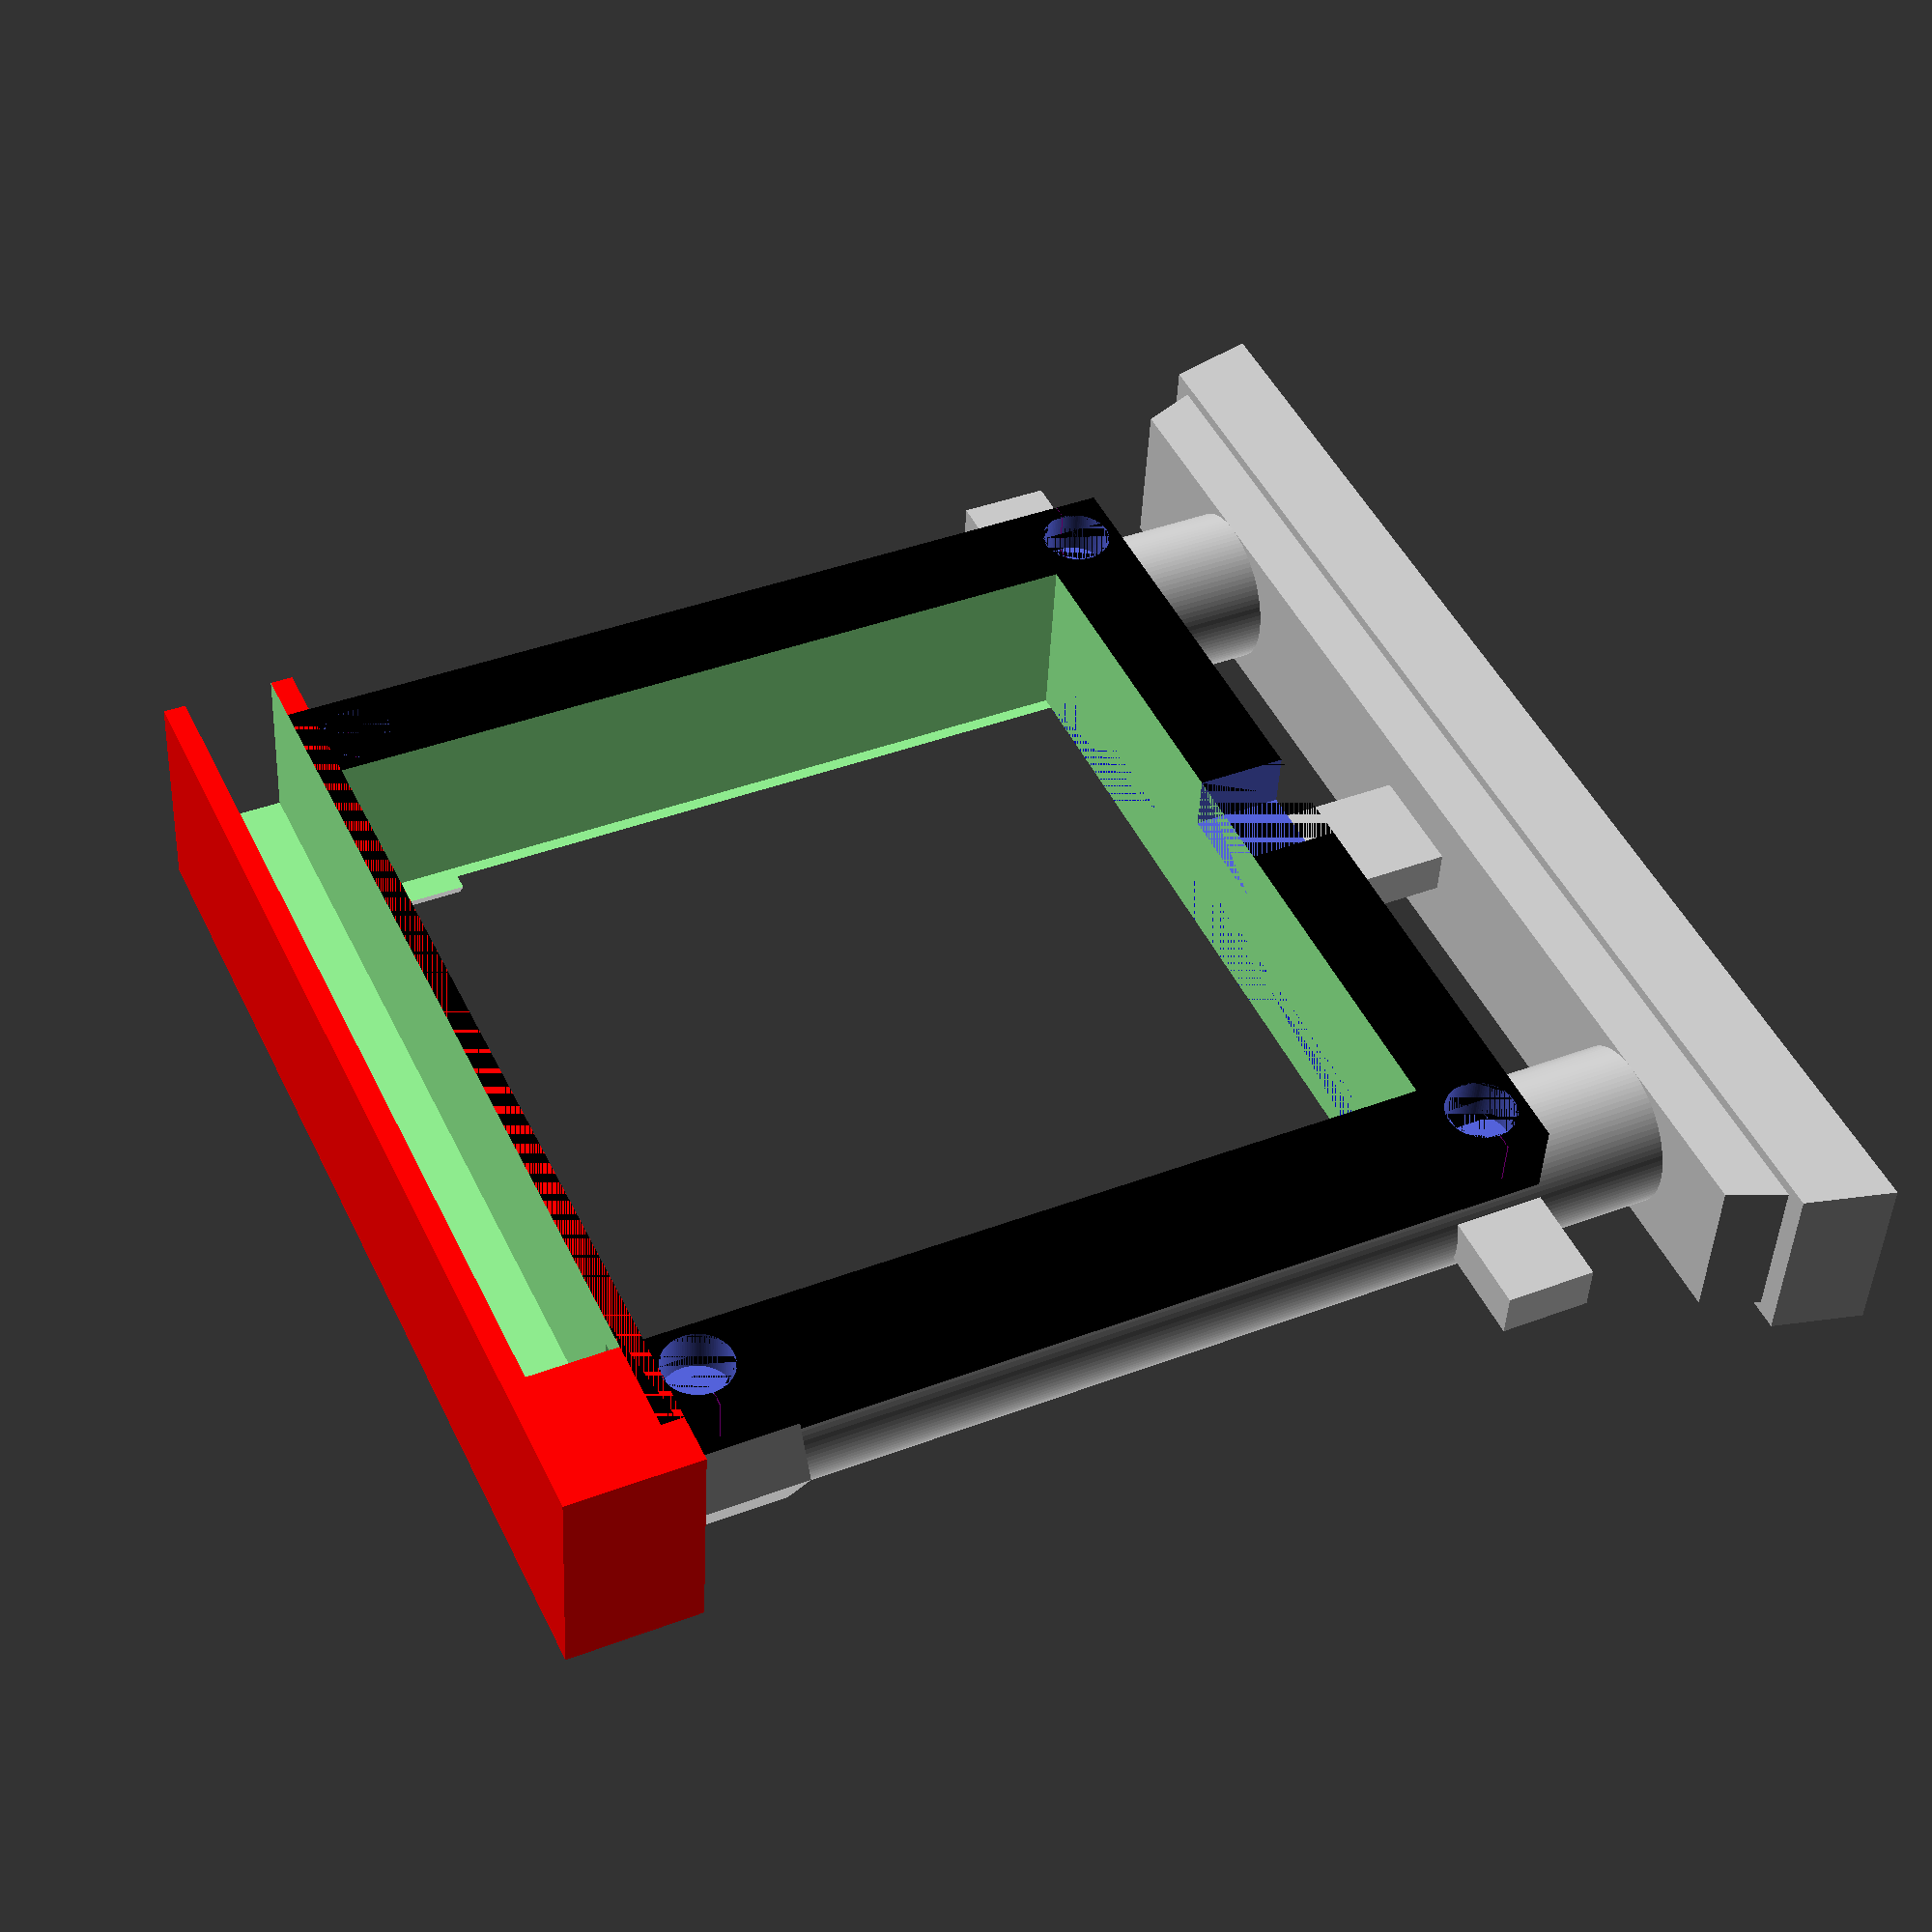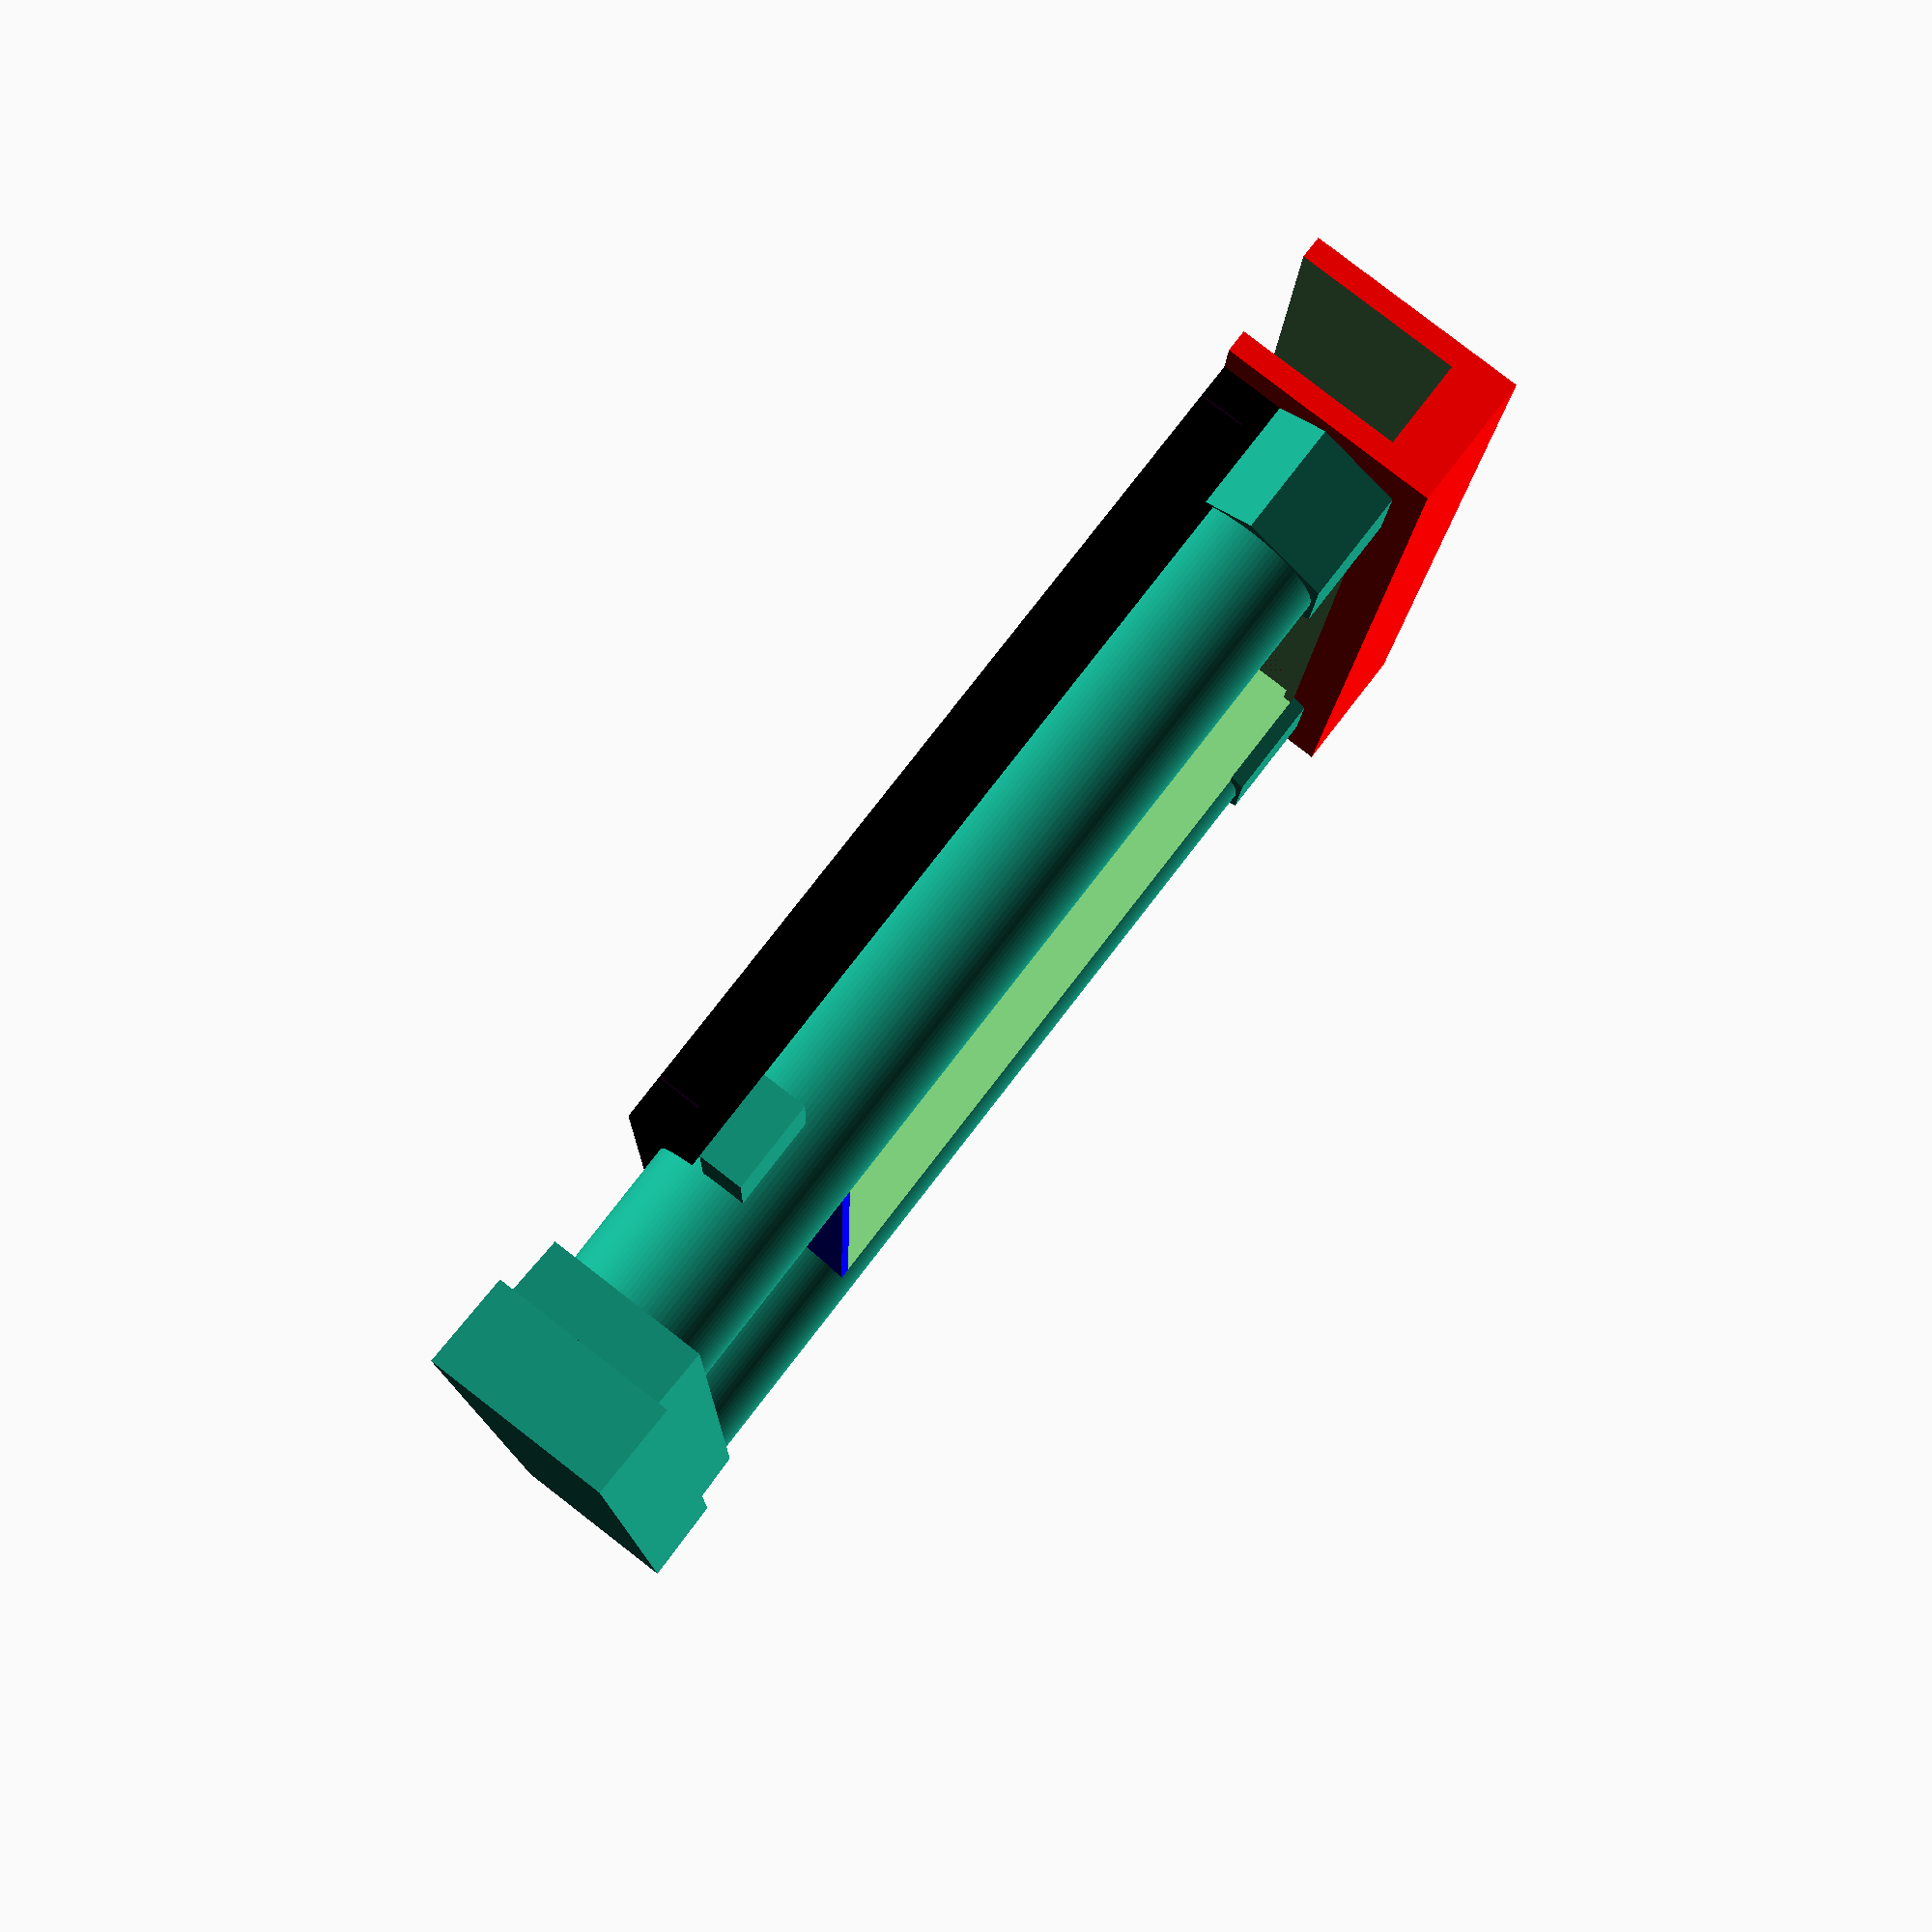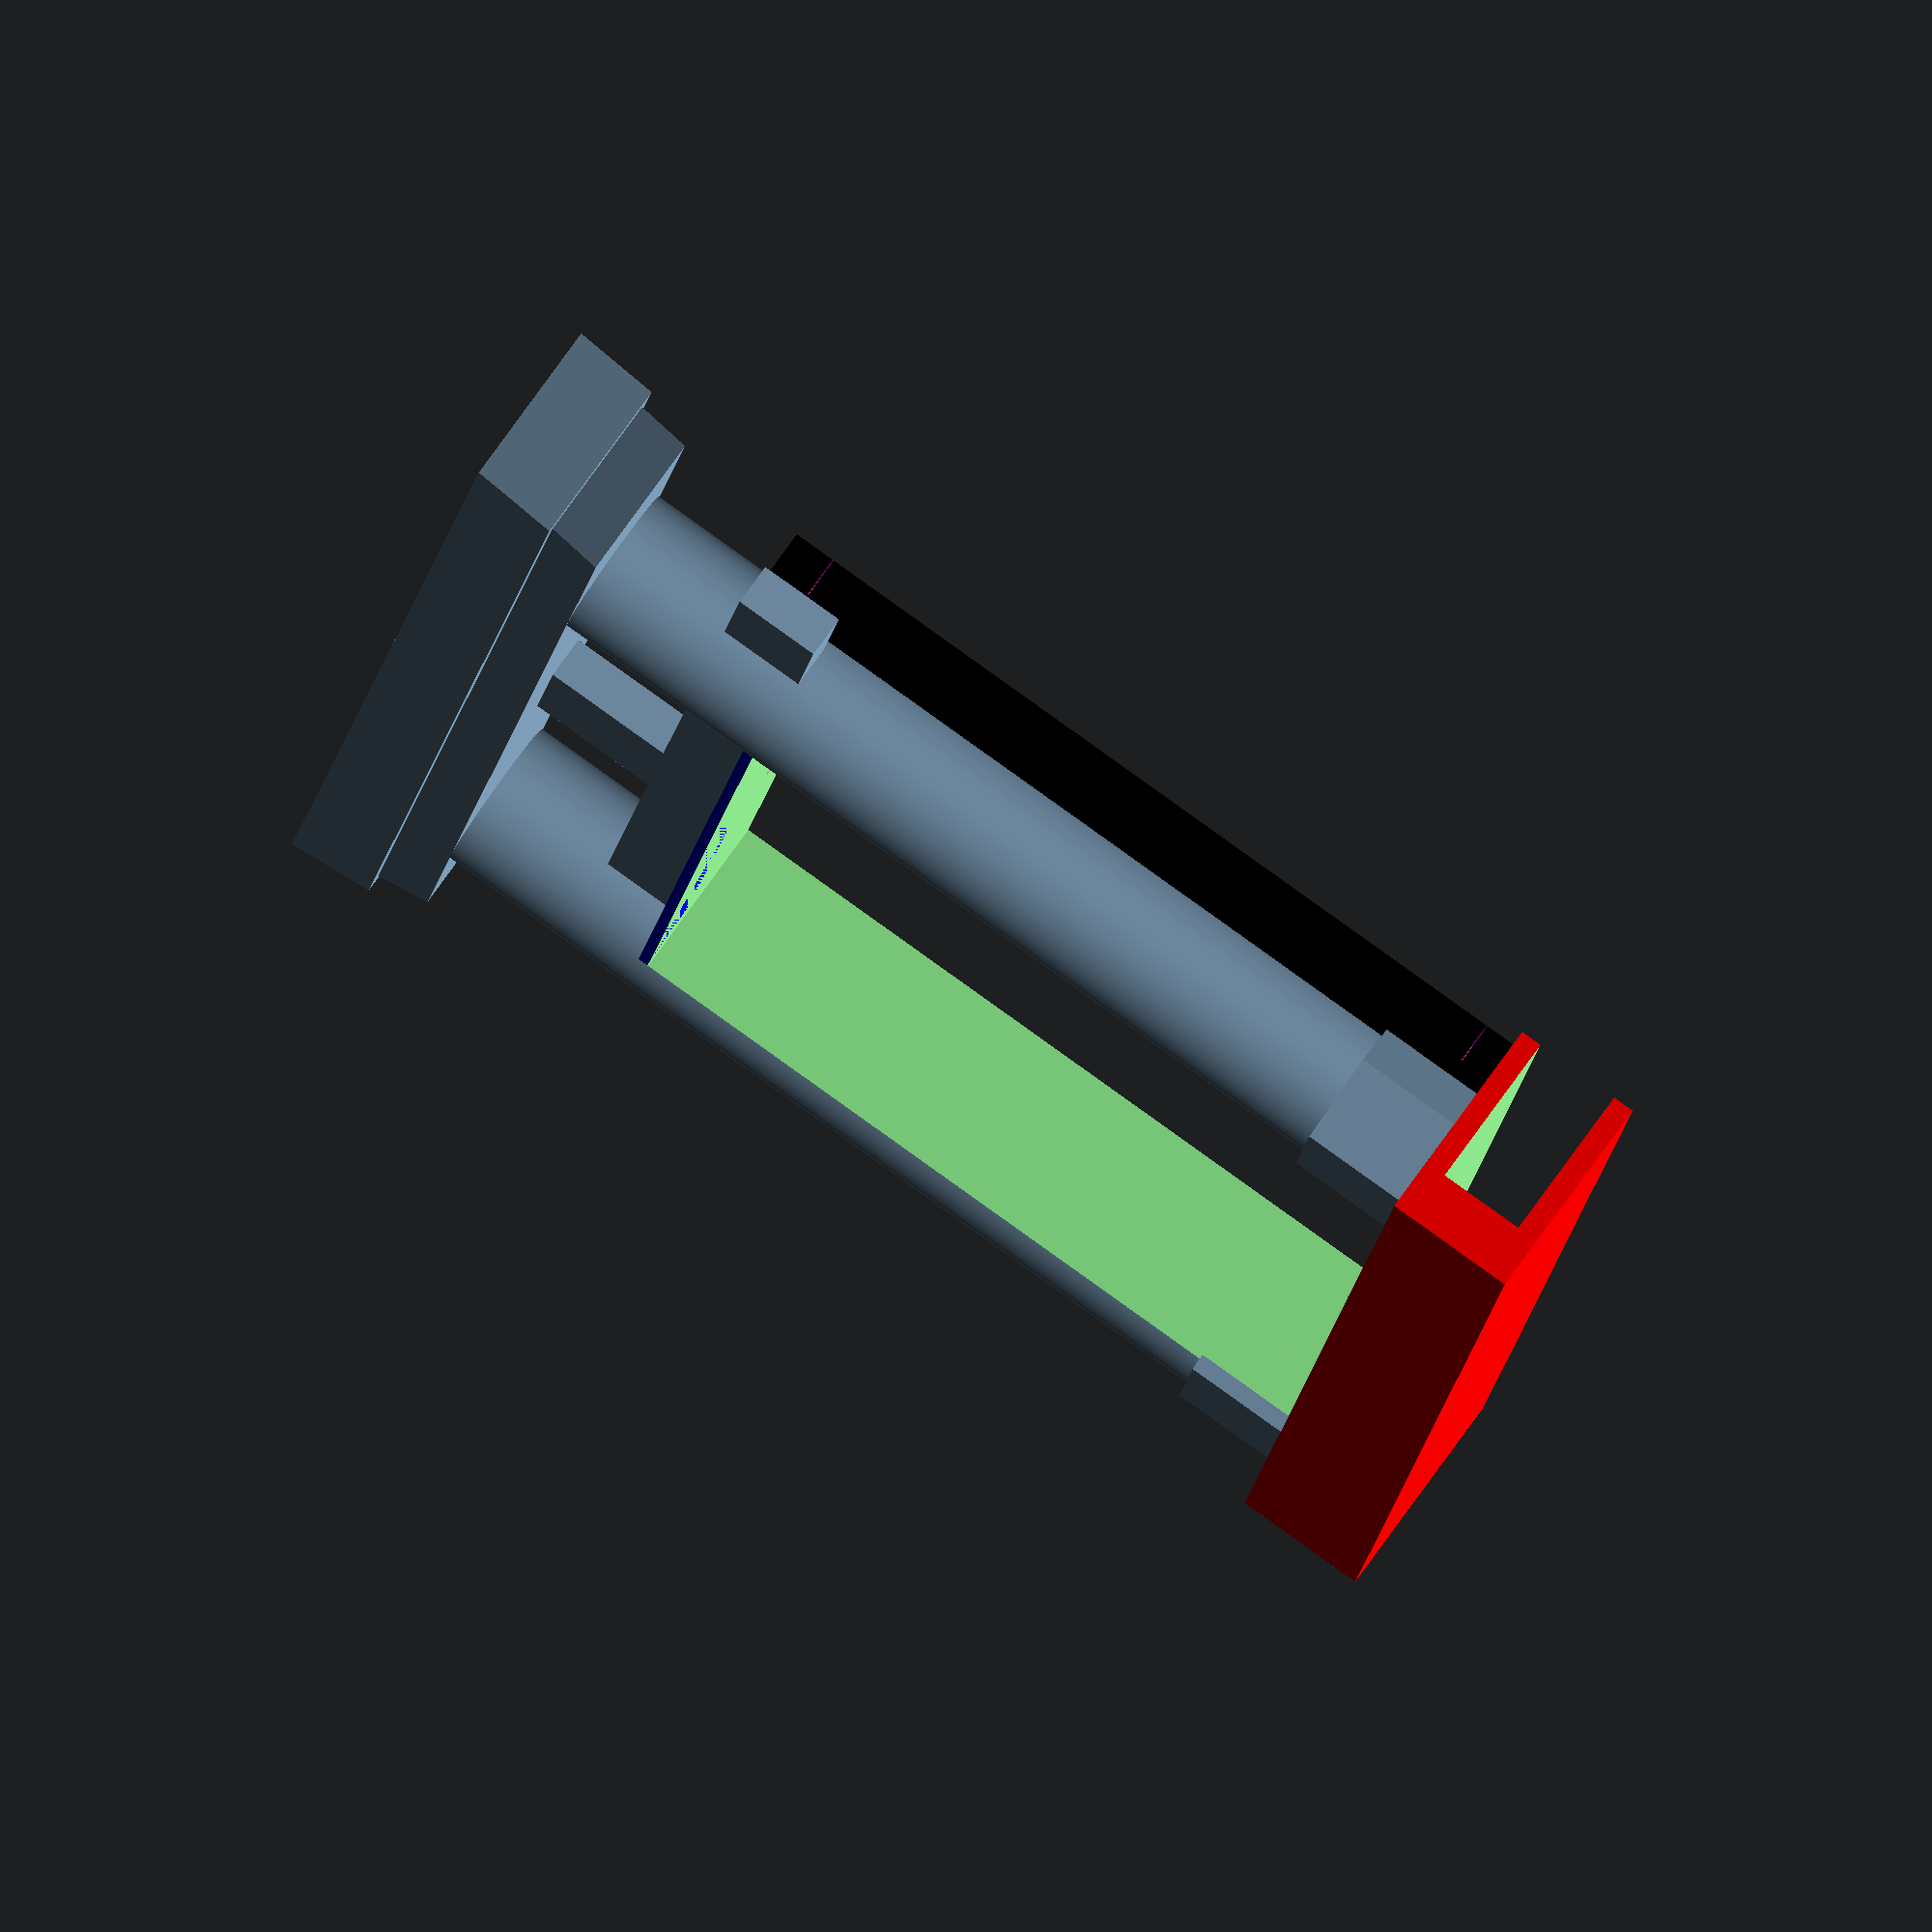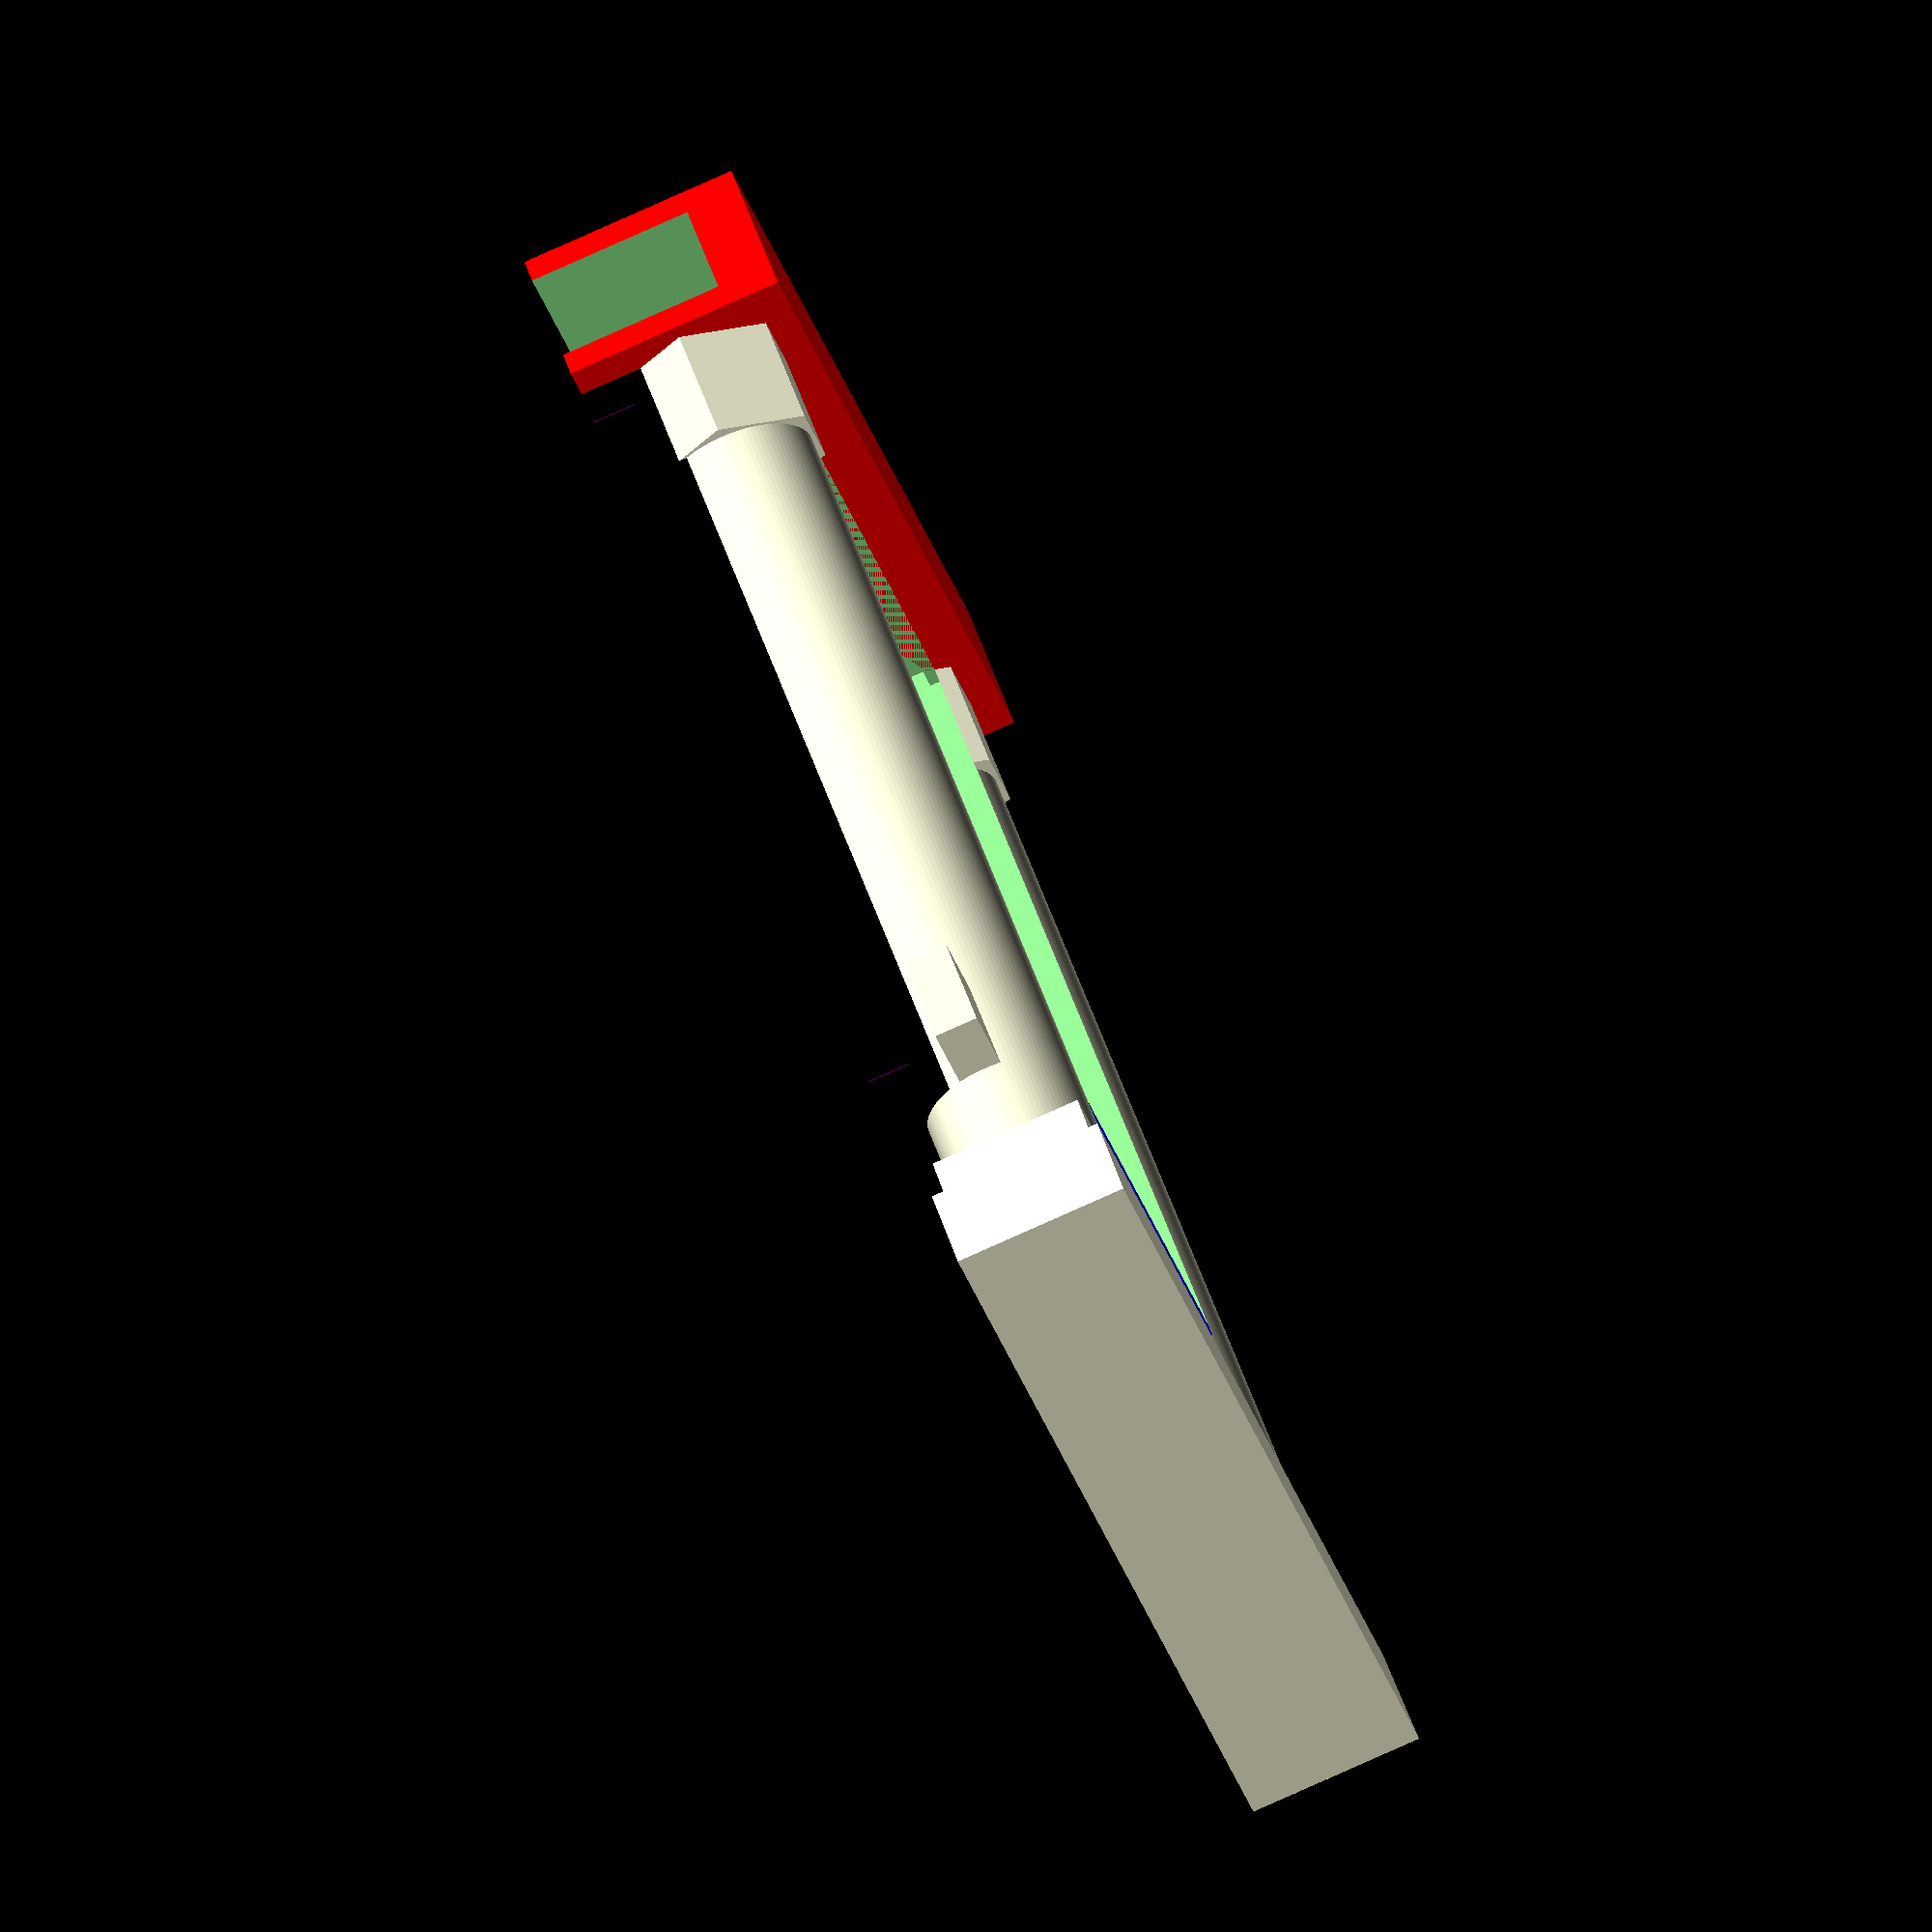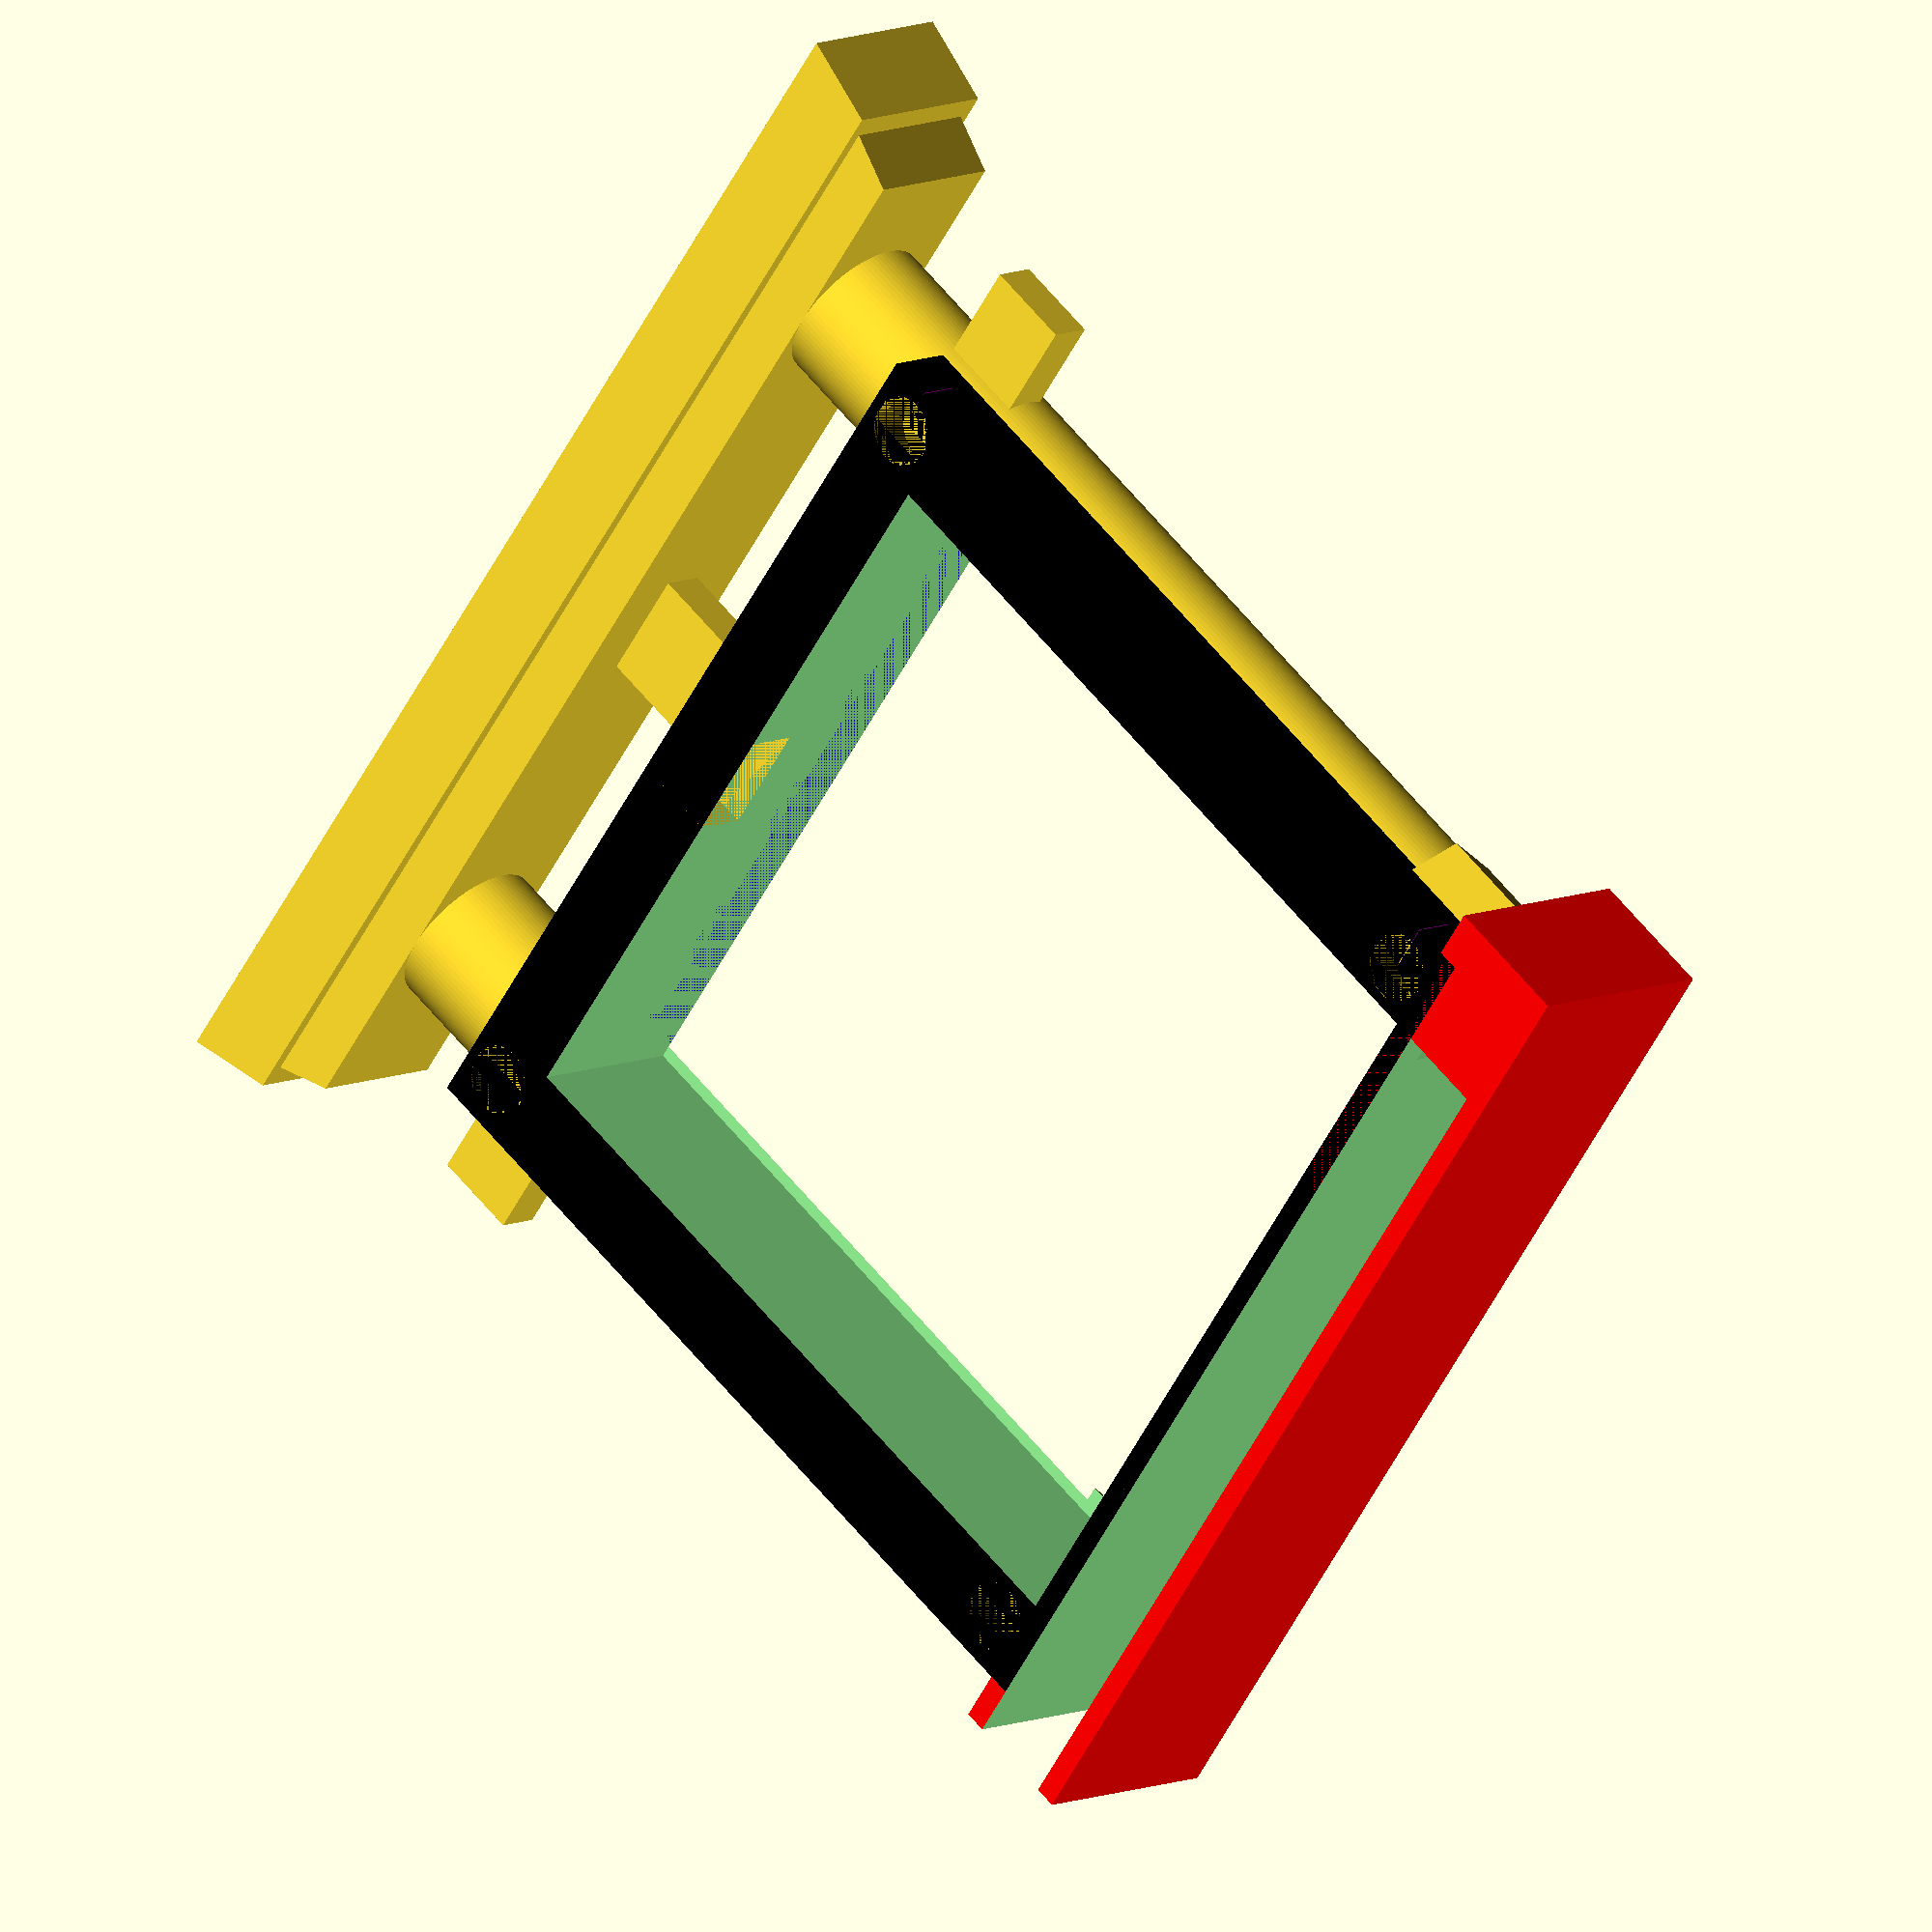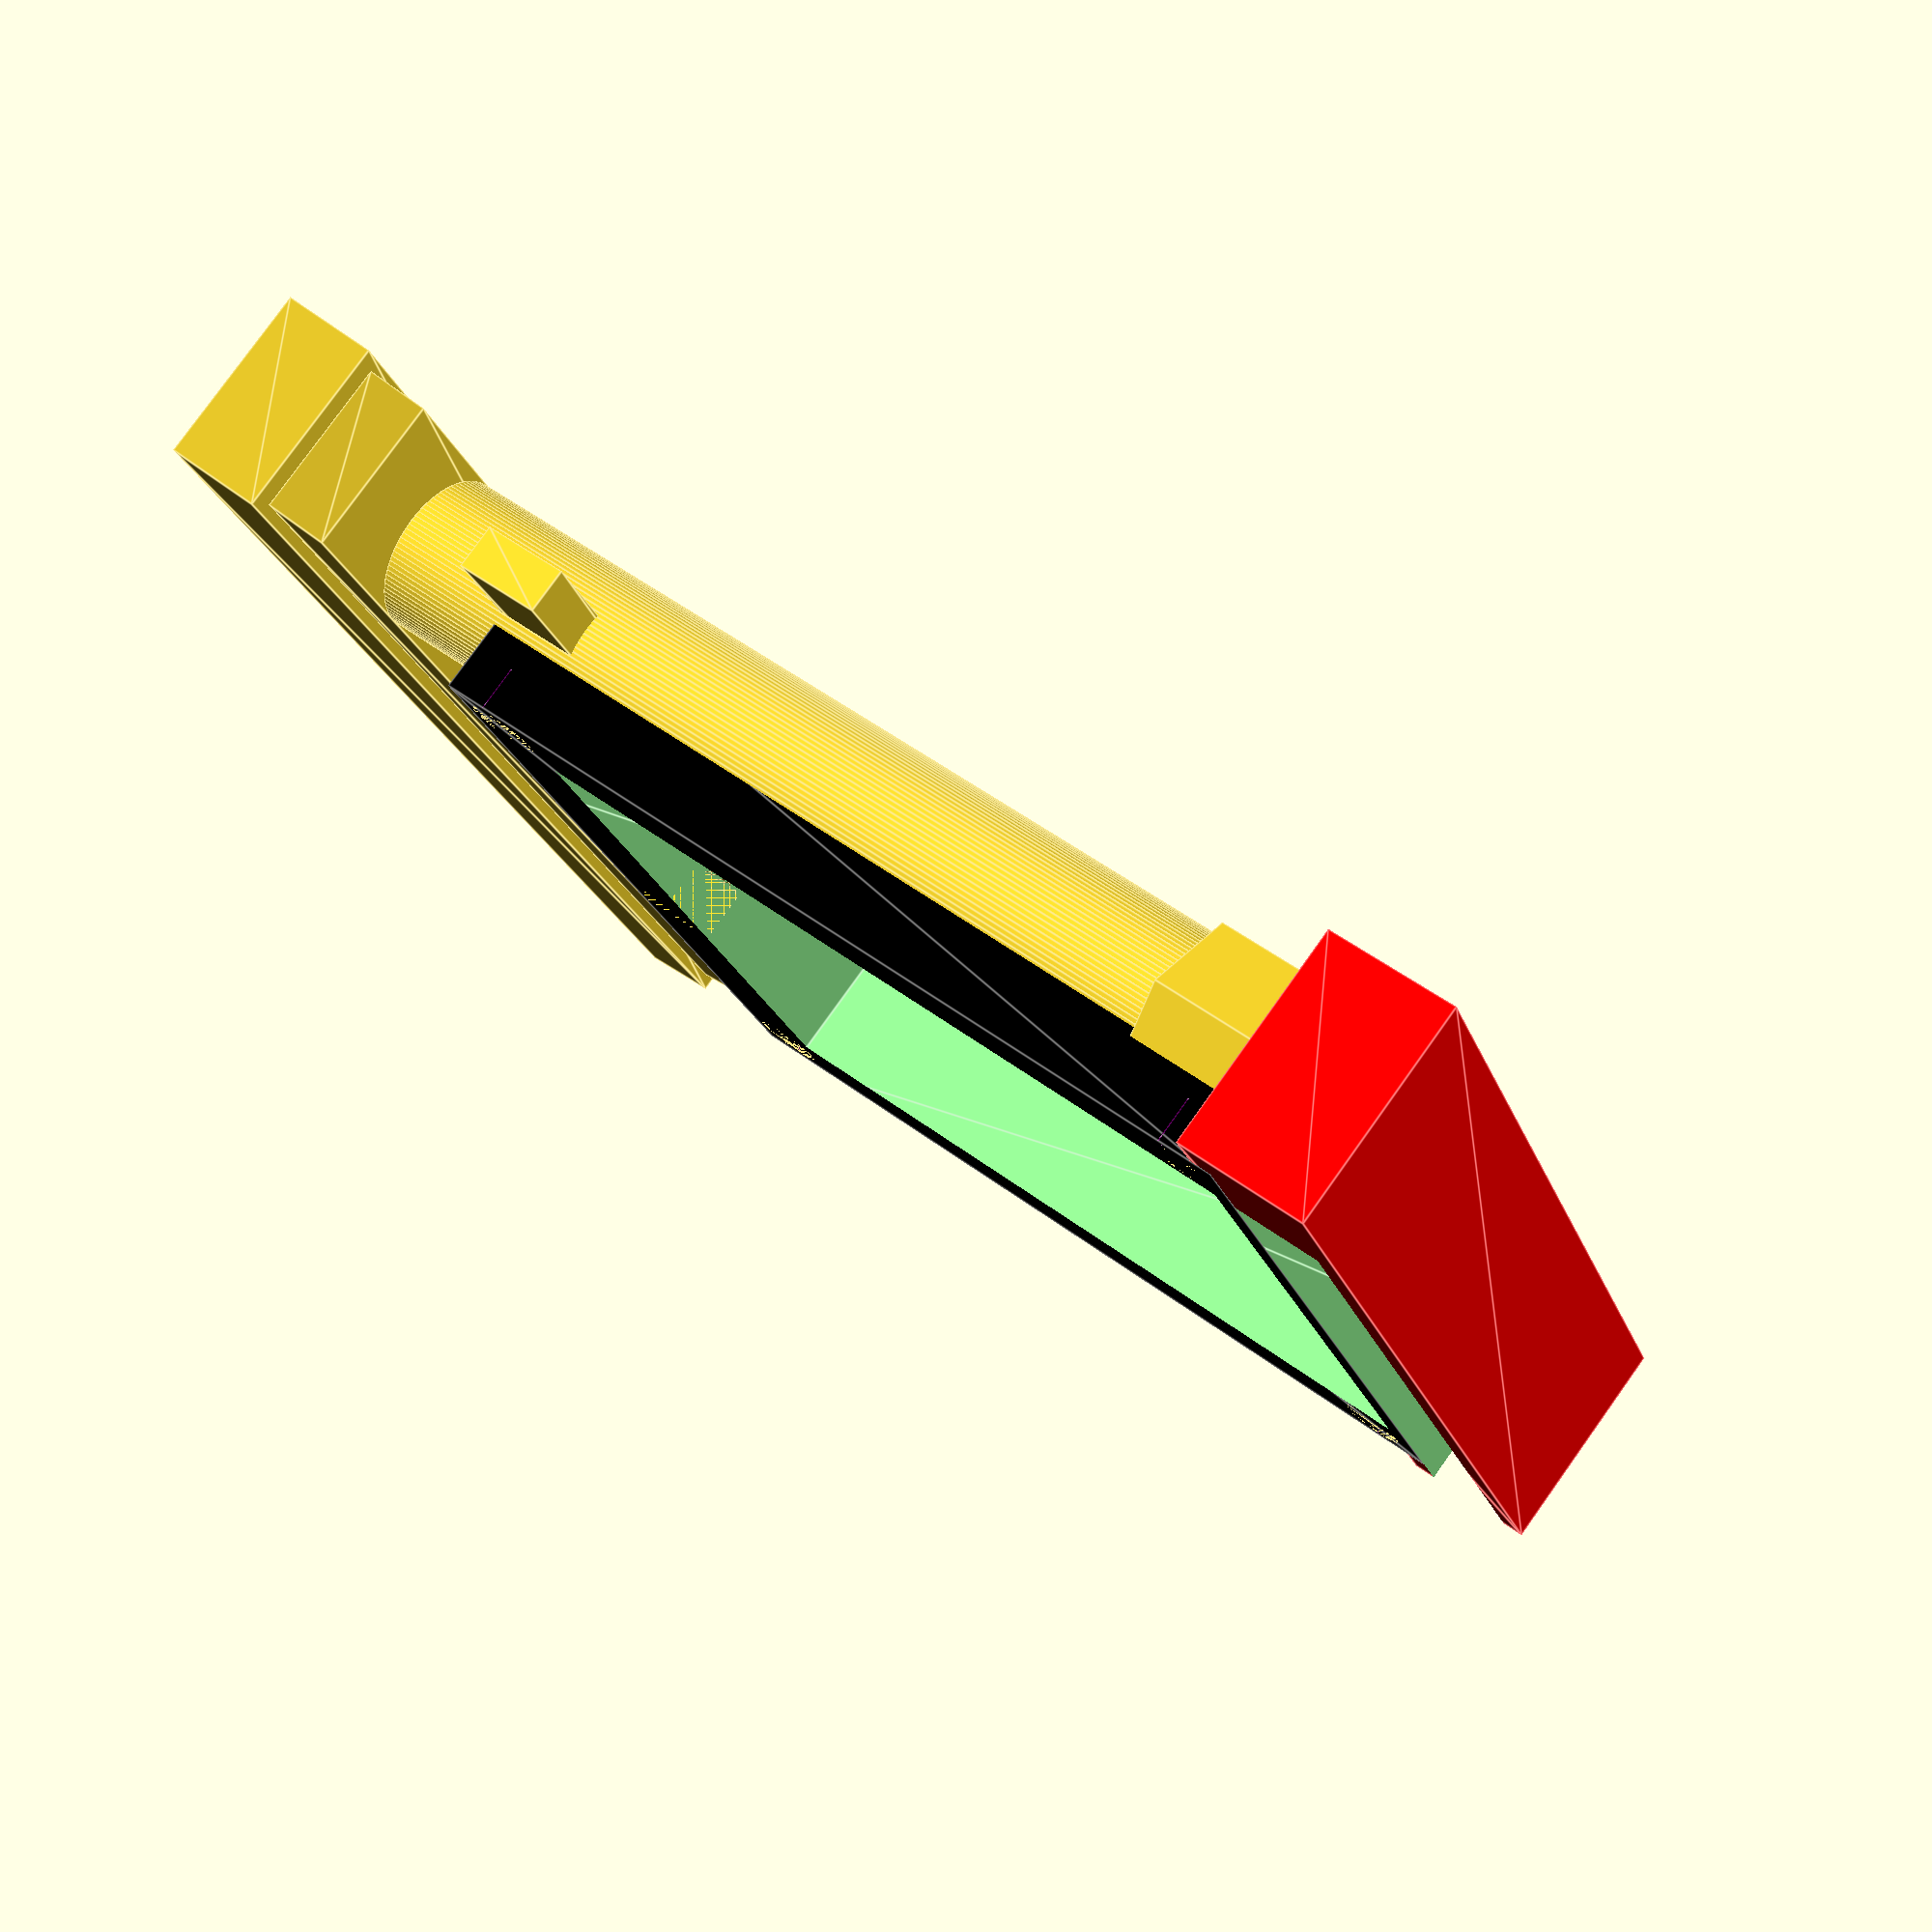
<openscad>
difference() {
    union() {
        translate([-2.5,0,7]) rotate([-90,0,0]) cylinder(90,7,7,$fn=100);
        translate([72.5,0,7]) rotate([-90,0,0]) cylinder(90,7,7,$fn=100);
        translate([-2.5,0,7]) rotate([-90,0,0]) cylinder(10,8.5,8.5,$fn=6);
        translate([72.5,0,7]) rotate([-90,0,0]) cylinder(10,8.5,8.5,$fn=6);
        // 上の横梁
        translate([-22,95,-1]) linear_extrude(16) polygon([[0,0],[-2,8],[118,8],[116,0]]);
        translate([-18,90,0]) linear_extrude(14) polygon([[0,0],[-2,5],[110,5],[108,0]]);
        // 梁の真ん中
        translate([30,78,4.5]) linear_extrude(4) square([10,13.5]);
        // 下の横梁
        translate([-18,70,4.5]) linear_extrude(4) square([107,8]);
        color("blue") translate([0,70,0]) linear_extrude(13) square([70,1]);
        // 下の石垣
        color("red") translate([-13,-12,-3]) linear_extrude(20) square([96,12]);
        // 背中側
        color("black") translate([-8.5,-2,-3]) linear_extrude(10) square([87,80]);
    }
    // くり抜く領域
    color("lightgreen") union() {
        translate([0,0,-5]) linear_extrude(18) square([70,70]);
        translate([0,-10,-5]) linear_extrude(17) square([90,8]);
        translate([0,-5,0]) linear_extrude(12) square([3,10]);
    }
    // 磁石穴
    union() {
        translate([74,74,-3]) linear_extrude(4) circle(3.1,$fn=100);
        translate([-4,74,-3]) linear_extrude(4) circle(3.1,$fn=100);
        translate([74,3,-3]) linear_extrude(4) circle(3.1,$fn=100);
        translate([-4,3,-3]) linear_extrude(4) circle(3.1,$fn=100);
    }
    // チェーン溝
    translate([30,70,-3]) linear_extrude(5) square([10,15]);
    // 溝
    color("purple") union() {
        translate([-9,3,-3]) linear_extrude(4) square([5,0.1]);
        translate([74,3,-3]) linear_extrude(4) square([5,0.1]);
        translate([-9,74,-3]) linear_extrude(4) square([5,0.1]);
        translate([74,74,-3]) linear_extrude(4) square([5,0.1]);
    }
}
</openscad>
<views>
elev=43.8 azim=294.9 roll=177.2 proj=p view=solid
elev=98.0 azim=92.5 roll=232.3 proj=p view=wireframe
elev=111.5 azim=99.6 roll=145.6 proj=o view=solid
elev=84.3 azim=122.5 roll=293.9 proj=o view=solid
elev=171.1 azim=233.5 roll=320.1 proj=o view=wireframe
elev=99.4 azim=289.5 roll=324.4 proj=p view=edges
</views>
